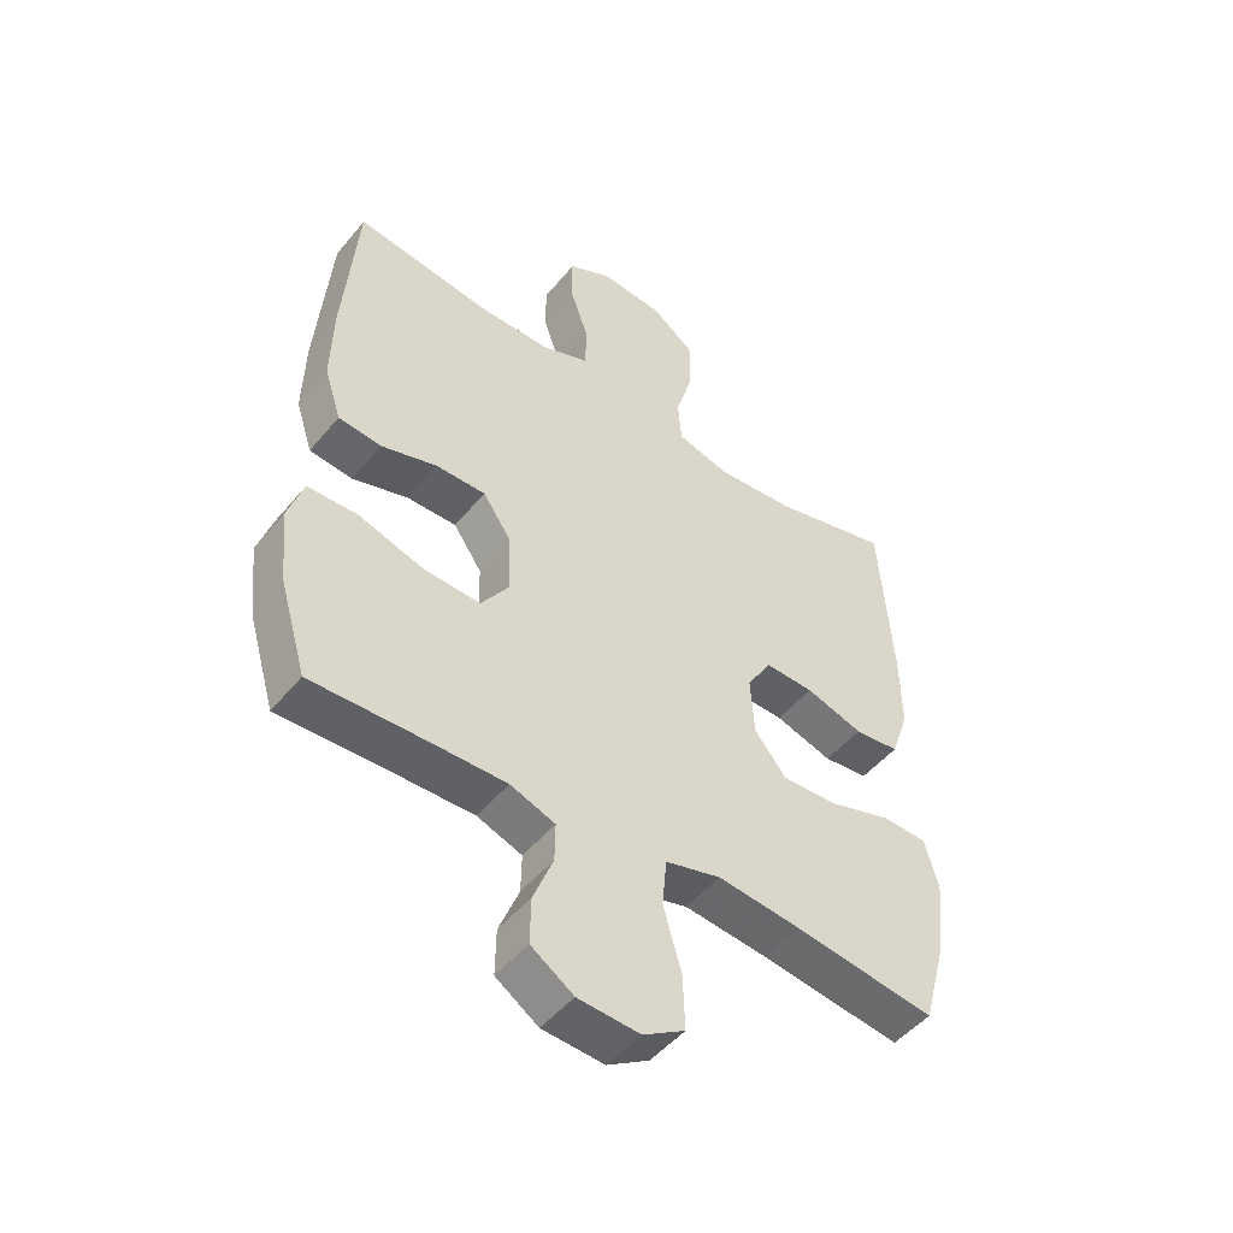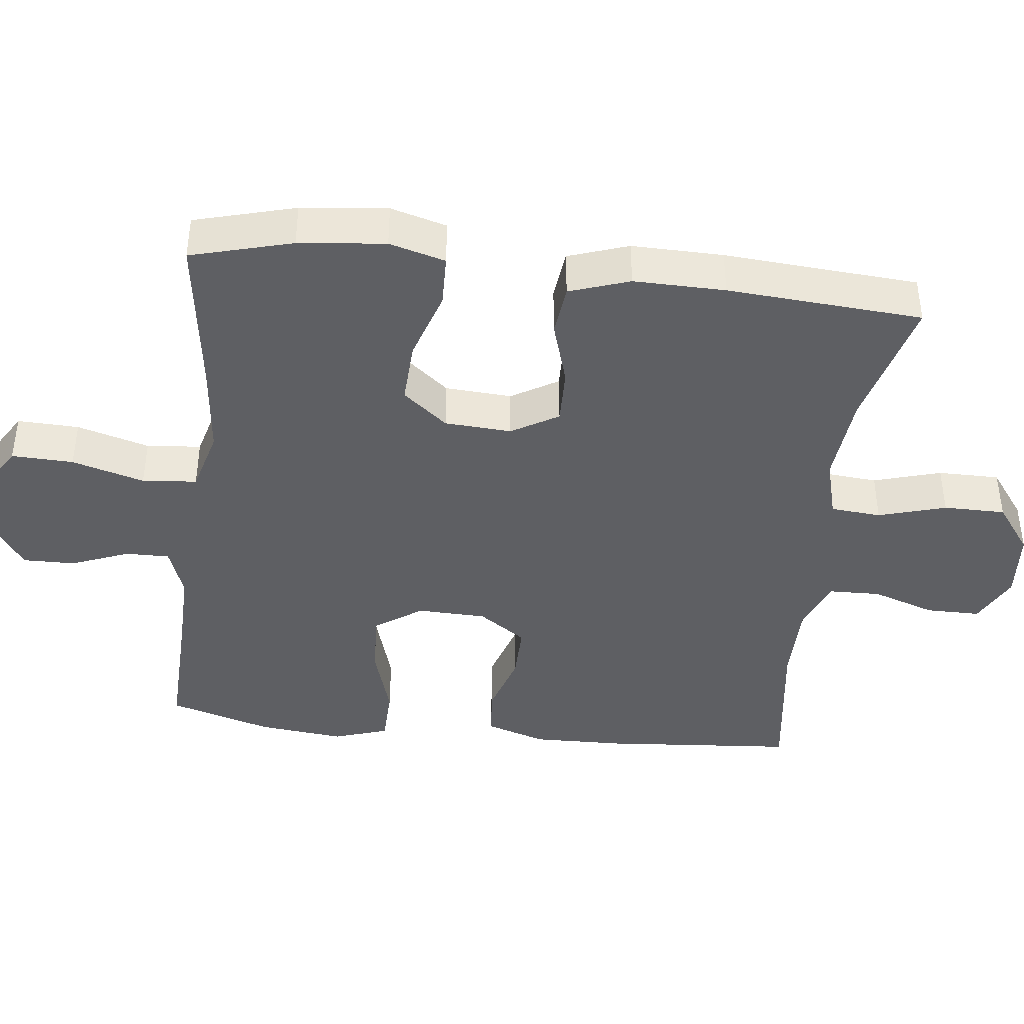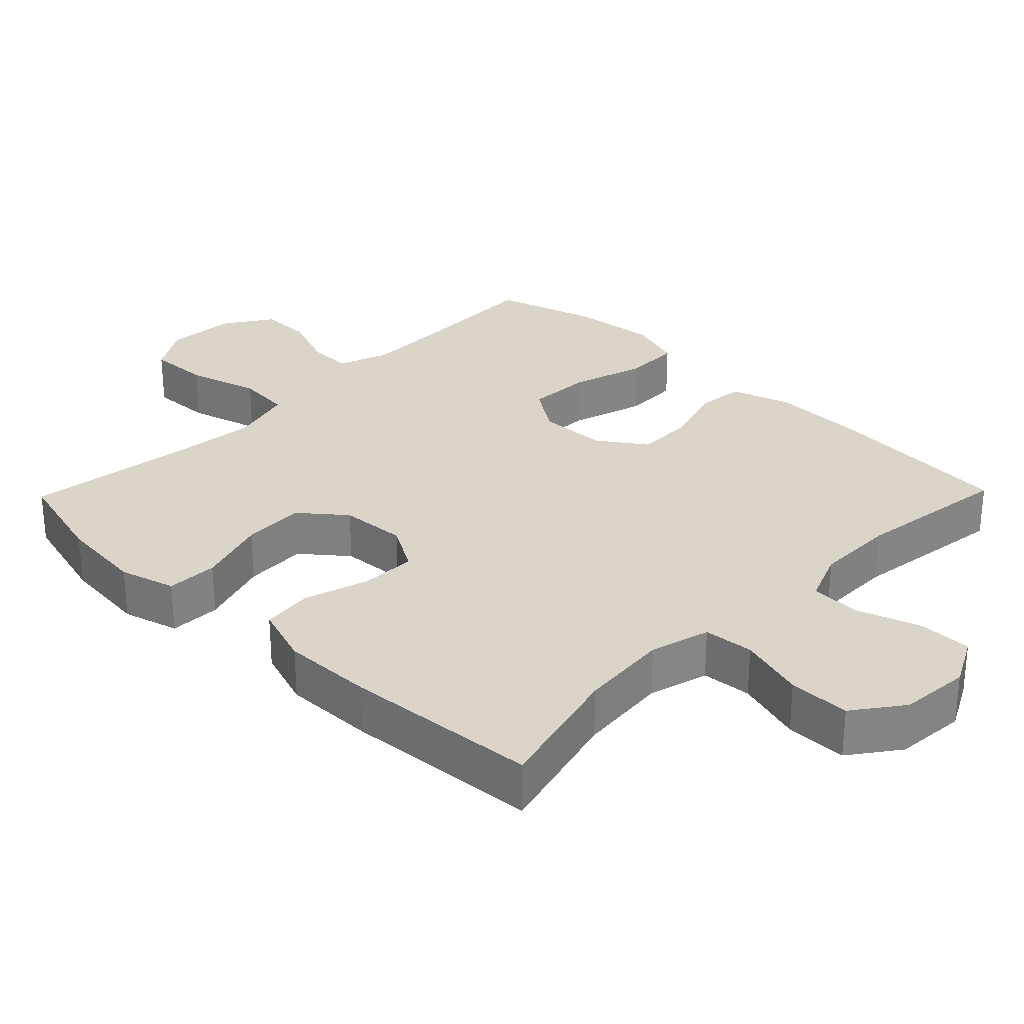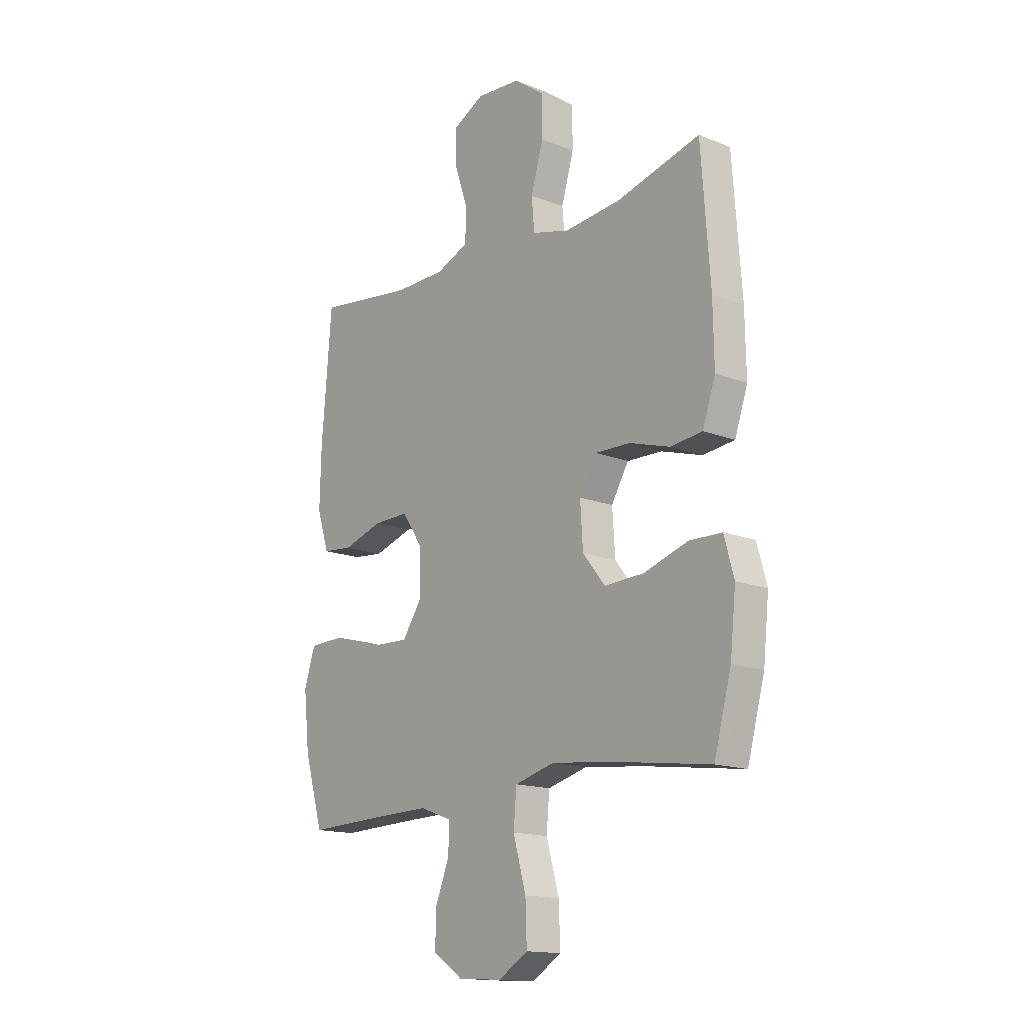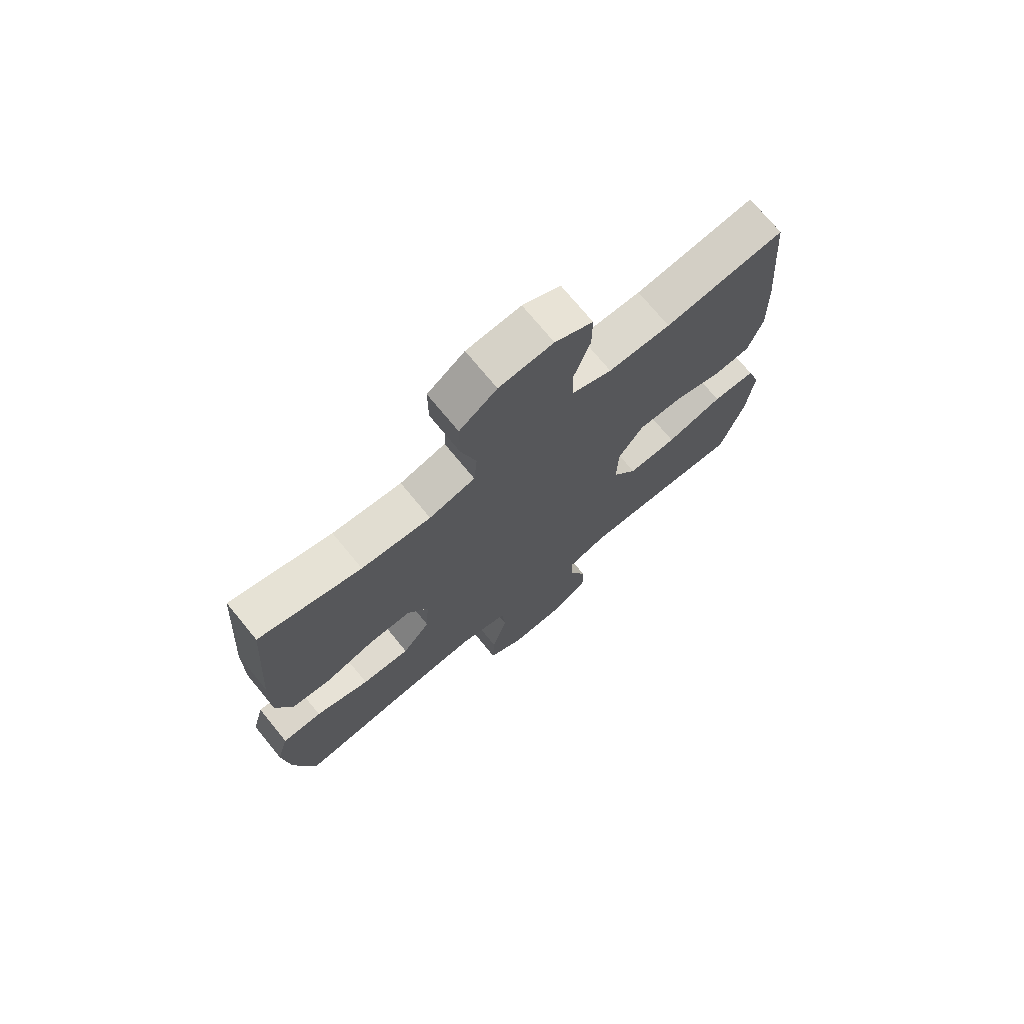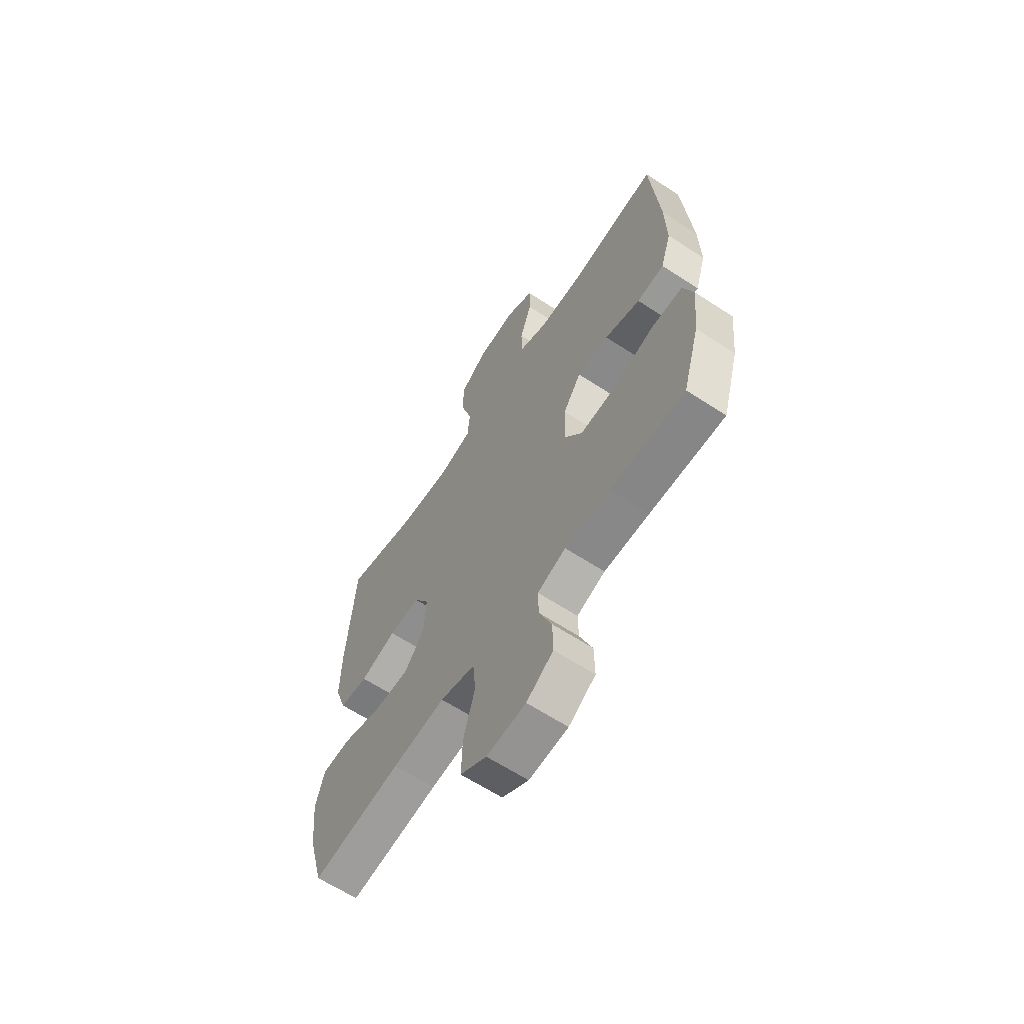
<metadata>
{"format":"obj","ext":"obj","renderer":"f3d","projection":"perspective","resolution":1024,"background":"white","views":[{"elev":-49.2,"azim":142.3,"up":"+Z"},{"elev":-41.4,"azim":-96.6,"up":"+Y"},{"elev":29.1,"azim":-45.8,"up":"+Y"},{"elev":-15.4,"azim":-129.9,"up":"+Z"},{"elev":73.0,"azim":-39.4,"up":"+Z"},{"elev":-63.7,"azim":56.6,"up":"+Z"}]}
</metadata>
<code>
v 0.5 0.07 -0.5
v 0.31 0.07 -0.494
v 0.196 0.07 -0.492
v 0.124 0.07 -0.518
v 0.125 0.07 -0.58
v 0.157 0.07 -0.661
v 0.158 0.07 -0.735
v 0.09 0.07 -0.78
v -0.009 0.07 -0.786
v -0.076 0.07 -0.745
v -0.073 0.07 -0.658
v -0.044 0.07 -0.556
v -0.051 0.07 -0.479
v -0.14 0.07 -0.455
v -0.274 0.07 -0.469
v -0.5 0.07 -0.5
v -0.539 0.07 -0.357
v -0.552 0.07 -0.235
v -0.53 0.07 -0.156
v -0.457 0.07 -0.154
v -0.357 0.07 -0.186
v -0.268 0.07 -0.19
v -0.217 0.07 -0.127
v -0.211 0.07 -0.033
v -0.25 0.07 0.033
v -0.329 0.07 0.031
v -0.421 0.07 0.003
v -0.493 0.07 0.011
v -0.522 0.07 0.096
v -0.52 0.07 0.225
v -0.5 0.07 0.5
v -0.312 0.07 0.451
v -0.184 0.07 0.439
v -0.099 0.07 0.462
v -0.093 0.07 0.533
v -0.121 0.07 0.628
v -0.121 0.07 0.715
v -0.052 0.07 0.766
v 0.048 0.07 0.774
v 0.118 0.07 0.738
v 0.118 0.07 0.662
v 0.088 0.07 0.573
v 0.09 0.07 0.501
v 0.164 0.07 0.471
v 0.279 0.07 0.47
v 0.5 0.07 0.5
v 0.522 0.07 0.229
v 0.525 0.07 0.101
v 0.498 0.07 0.017
v 0.429 0.07 0.01
v 0.339 0.07 0.038
v 0.259 0.07 0.039
v 0.213 0.07 -0.028
v 0.21 0.07 -0.125
v 0.255 0.07 -0.191
v 0.346 0.07 -0.187
v 0.451 0.07 -0.155
v 0.531 0.07 -0.157
v 0.556 0.07 -0.234
v 0.543 0.07 -0.355
v 0.5 0 -0.5
v 0.31 0 -0.494
v 0.196 0 -0.492
v 0.124 0 -0.518
v 0.125 0 -0.58
v 0.157 0 -0.661
v 0.158 0 -0.735
v 0.09 0 -0.78
v -0.009 0 -0.786
v -0.076 0 -0.745
v -0.073 0 -0.658
v -0.044 0 -0.556
v -0.051 0 -0.479
v -0.14 0 -0.455
v -0.274 0 -0.469
v -0.5 0 -0.5
v -0.539 0 -0.357
v -0.552 0 -0.235
v -0.53 0 -0.156
v -0.457 0 -0.154
v -0.357 0 -0.186
v -0.268 0 -0.19
v -0.217 0 -0.127
v -0.211 0 -0.033
v -0.25 0 0.033
v -0.329 0 0.031
v -0.421 0 0.003
v -0.493 0 0.011
v -0.522 0 0.096
v -0.52 0 0.225
v -0.5 0 0.5
v -0.312 0 0.451
v -0.184 0 0.439
v -0.099 0 0.462
v -0.093 0 0.533
v -0.121 0 0.628
v -0.121 0 0.715
v -0.052 0 0.766
v 0.048 0 0.774
v 0.118 0 0.738
v 0.118 0 0.662
v 0.088 0 0.573
v 0.09 0 0.501
v 0.164 0 0.471
v 0.279 0 0.47
v 0.5 0 0.5
v 0.522 0 0.229
v 0.525 0 0.101
v 0.498 0 0.017
v 0.429 0 0.01
v 0.339 0 0.038
v 0.259 0 0.039
v 0.213 0 -0.028
v 0.21 0 -0.125
v 0.255 0 -0.191
v 0.346 0 -0.187
v 0.451 0 -0.155
v 0.531 0 -0.157
v 0.556 0 -0.234
v 0.543 0 -0.355
f 60 1 2
f 59 60 2
f 58 59 2
f 57 58 2
f 56 57 2
f 55 56 2 3
f 54 55 3 4
f 53 54 4
f 49 50 51
f 48 49 51
f 47 48 51
f 46 47 51
f 45 46 51
f 44 45 51 52
f 43 44 52 53
f 40 41 42
f 39 40 42
f 38 39 42
f 37 38 42
f 36 37 42
f 35 36 42
f 34 35 42 43
f 43 53 4
f 34 43 4
f 33 34 4
f 30 31 32
f 29 30 32
f 28 29 32
f 27 28 32
f 26 27 32
f 25 26 32 33
f 19 20 21
f 18 19 21
f 17 18 21
f 16 17 21
f 15 16 21
f 14 15 21 22
f 13 14 22 23
f 10 11 12
f 9 10 12
f 8 9 12
f 7 8 12
f 6 7 12
f 5 6 12
f 5 12 13
f 33 4 5
f 25 33 5
f 24 25 5
f 5 13 23 24
f 62 61 120
f 62 120 119
f 62 119 118
f 62 118 117
f 62 117 116
f 63 62 116 115
f 64 63 115 114
f 64 114 113
f 111 110 109
f 111 109 108
f 111 108 107
f 111 107 106
f 111 106 105
f 112 111 105 104
f 113 112 104 103
f 102 101 100
f 102 100 99
f 102 99 98
f 102 98 97
f 102 97 96
f 102 96 95
f 103 102 95 94
f 64 113 103
f 64 103 94
f 64 94 93
f 92 91 90
f 92 90 89
f 92 89 88
f 92 88 87
f 92 87 86
f 93 92 86 85
f 81 80 79
f 81 79 78
f 81 78 77
f 81 77 76
f 81 76 75
f 82 81 75 74
f 83 82 74 73
f 72 71 70
f 72 70 69
f 72 69 68
f 72 68 67
f 72 67 66
f 72 66 65
f 73 72 65
f 65 64 93
f 65 93 85
f 65 85 84
f 84 83 73 65
f 1 61 62 2
f 2 62 63 3
f 3 63 64 4
f 4 64 65 5
f 5 65 66 6
f 6 66 67 7
f 7 67 68 8
f 8 68 69 9
f 9 69 70 10
f 10 70 71 11
f 11 71 72 12
f 12 72 73 13
f 13 73 74 14
f 14 74 75 15
f 15 75 76 16
f 16 76 77 17
f 17 77 78 18
f 18 78 79 19
f 19 79 80 20
f 20 80 81 21
f 21 81 82 22
f 22 82 83 23
f 23 83 84 24
f 24 84 85 25
f 25 85 86 26
f 26 86 87 27
f 27 87 88 28
f 28 88 89 29
f 29 89 90 30
f 30 90 91 31
f 31 91 92 32
f 32 92 93 33
f 33 93 94 34
f 34 94 95 35
f 35 95 96 36
f 36 96 97 37
f 37 97 98 38
f 38 98 99 39
f 39 99 100 40
f 40 100 101 41
f 41 101 102 42
f 42 102 103 43
f 43 103 104 44
f 44 104 105 45
f 45 105 106 46
f 46 106 107 47
f 47 107 108 48
f 48 108 109 49
f 49 109 110 50
f 50 110 111 51
f 51 111 112 52
f 52 112 113 53
f 53 113 114 54
f 54 114 115 55
f 55 115 116 56
f 56 116 117 57
f 57 117 118 58
f 58 118 119 59
f 59 119 120 60
f 60 120 61 1

</code>
